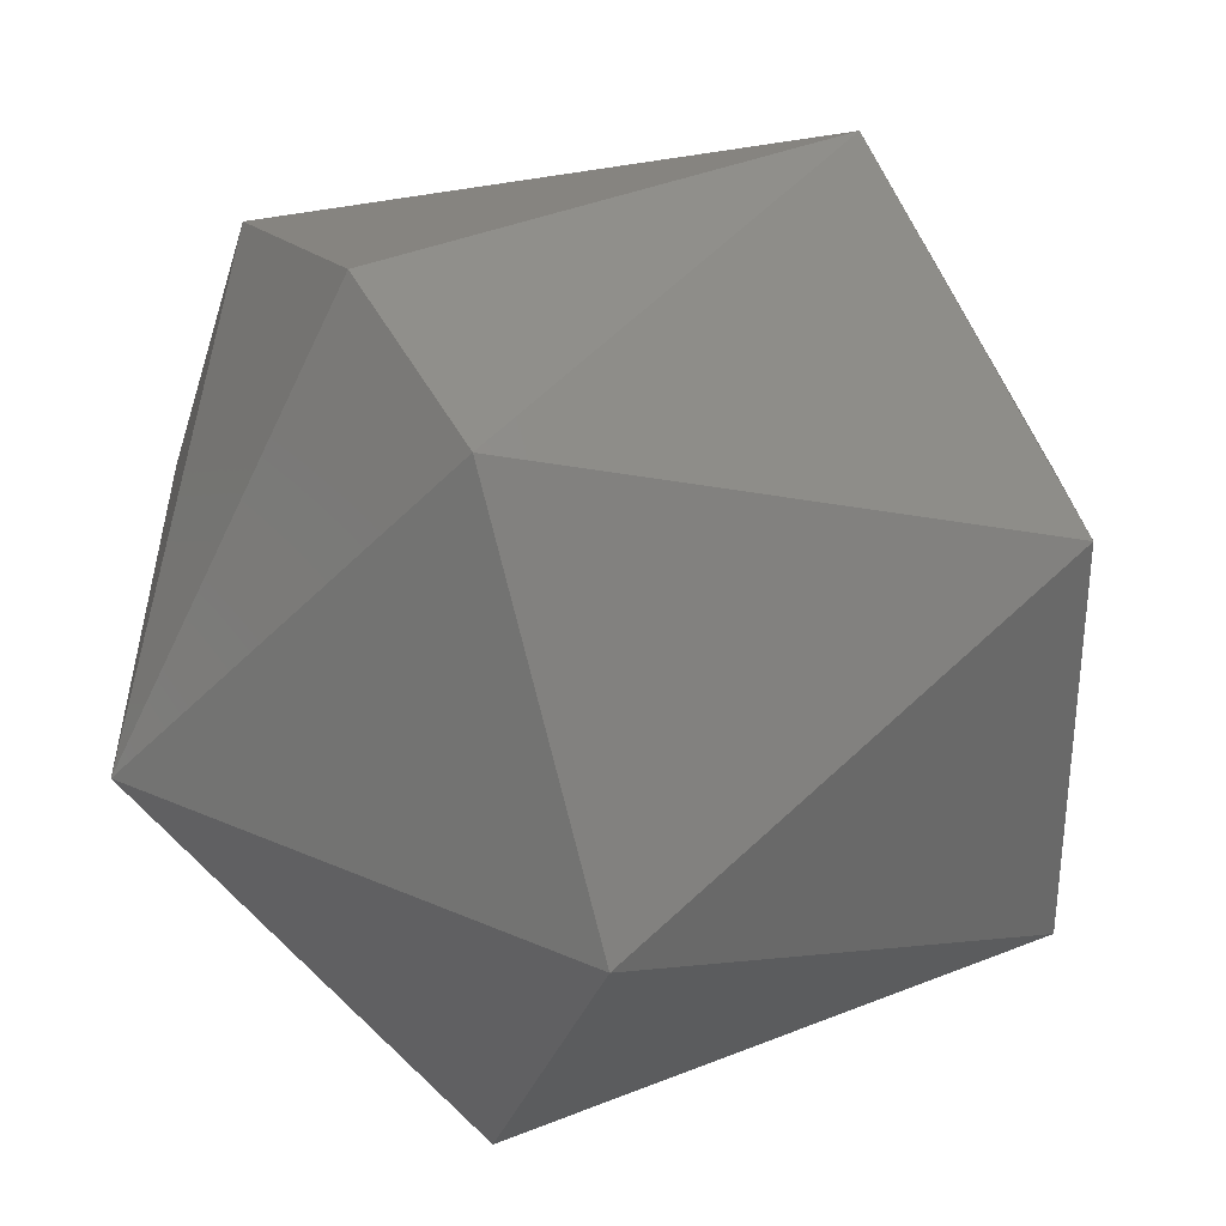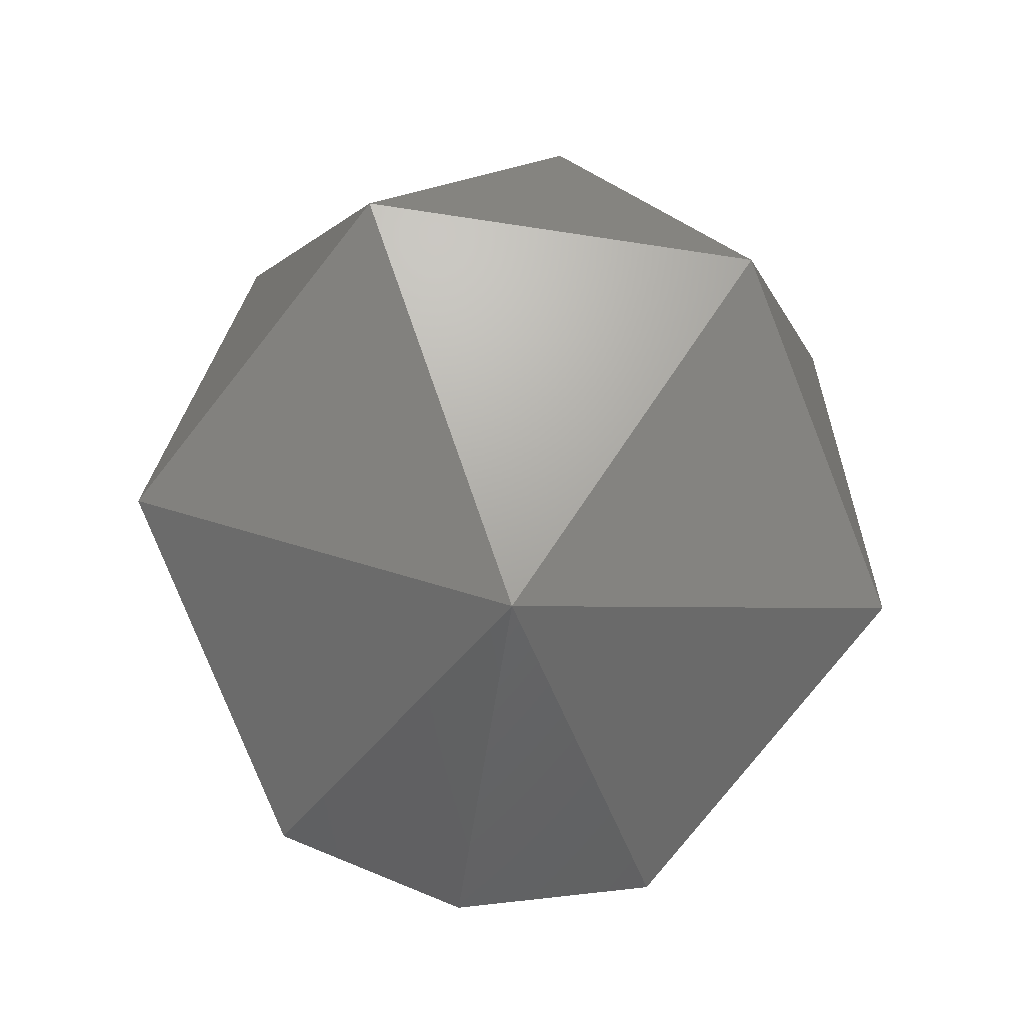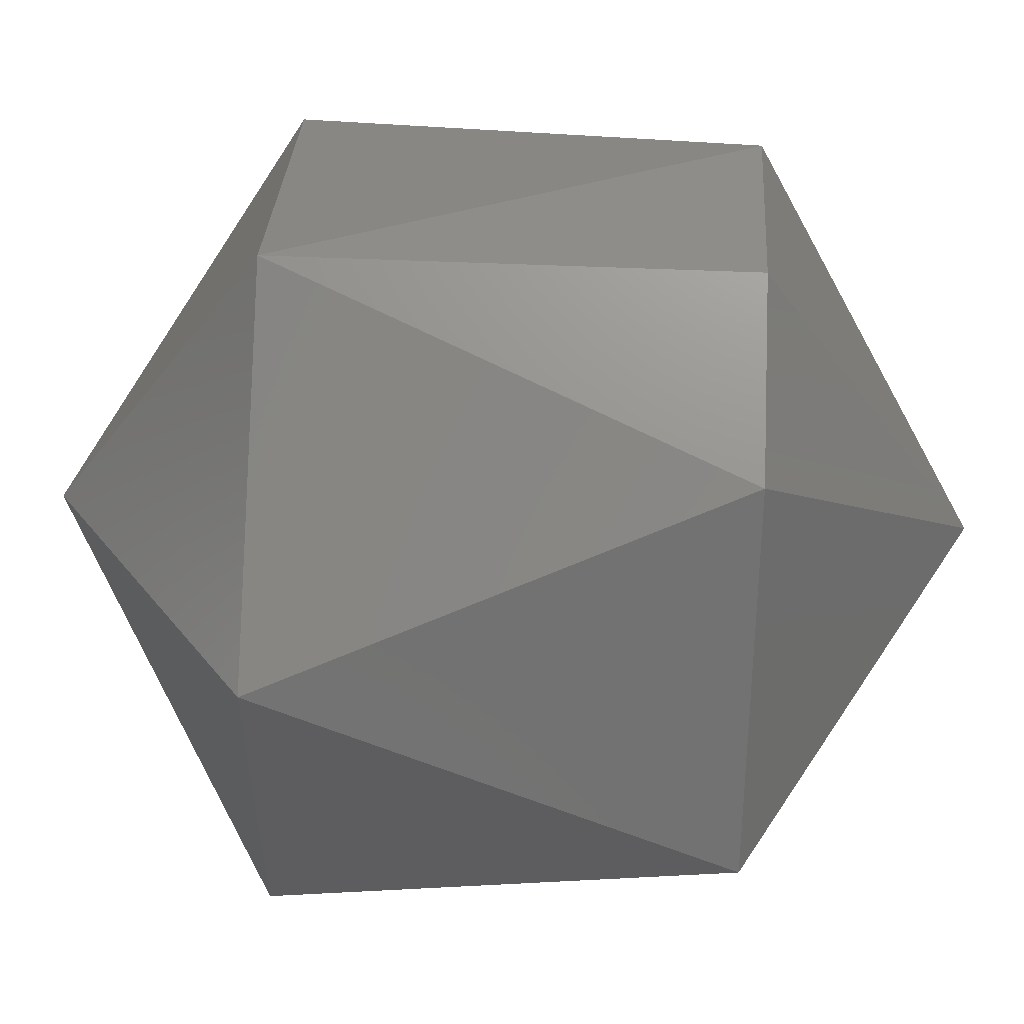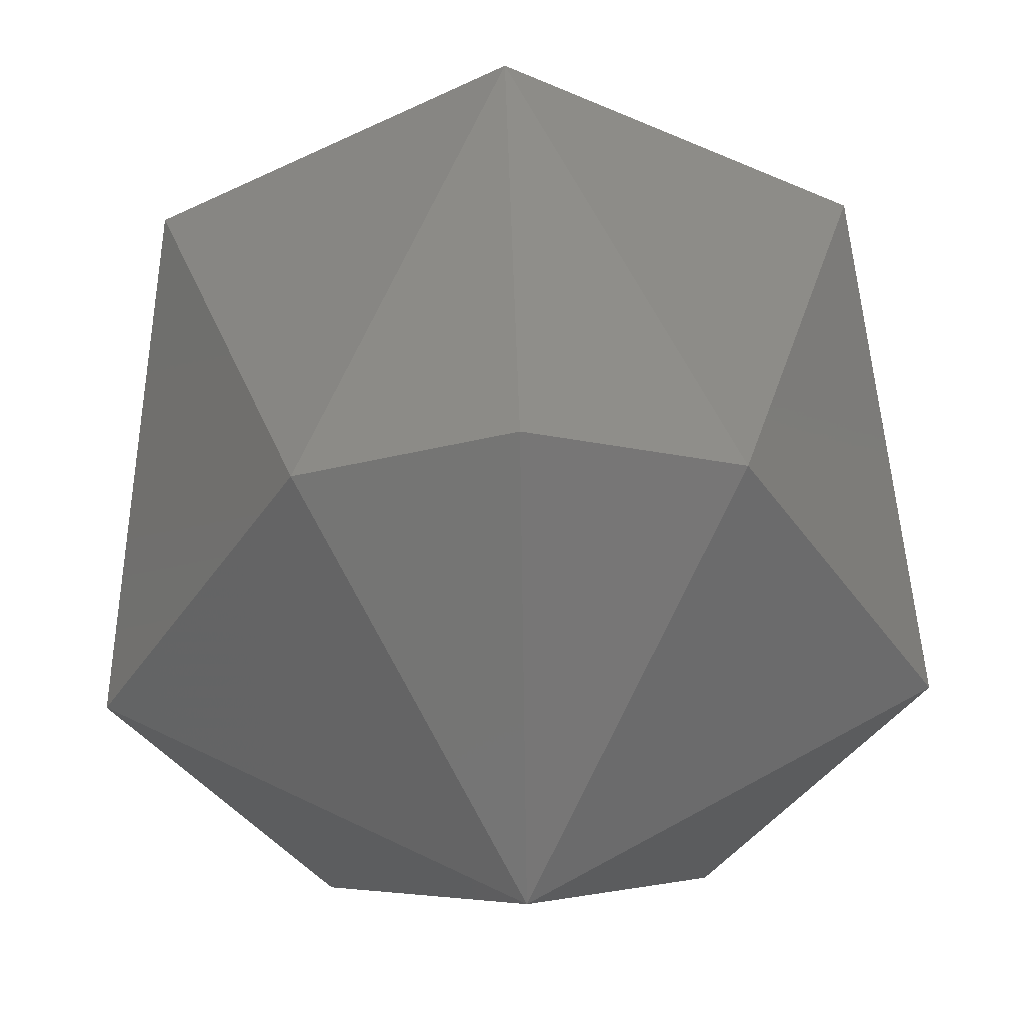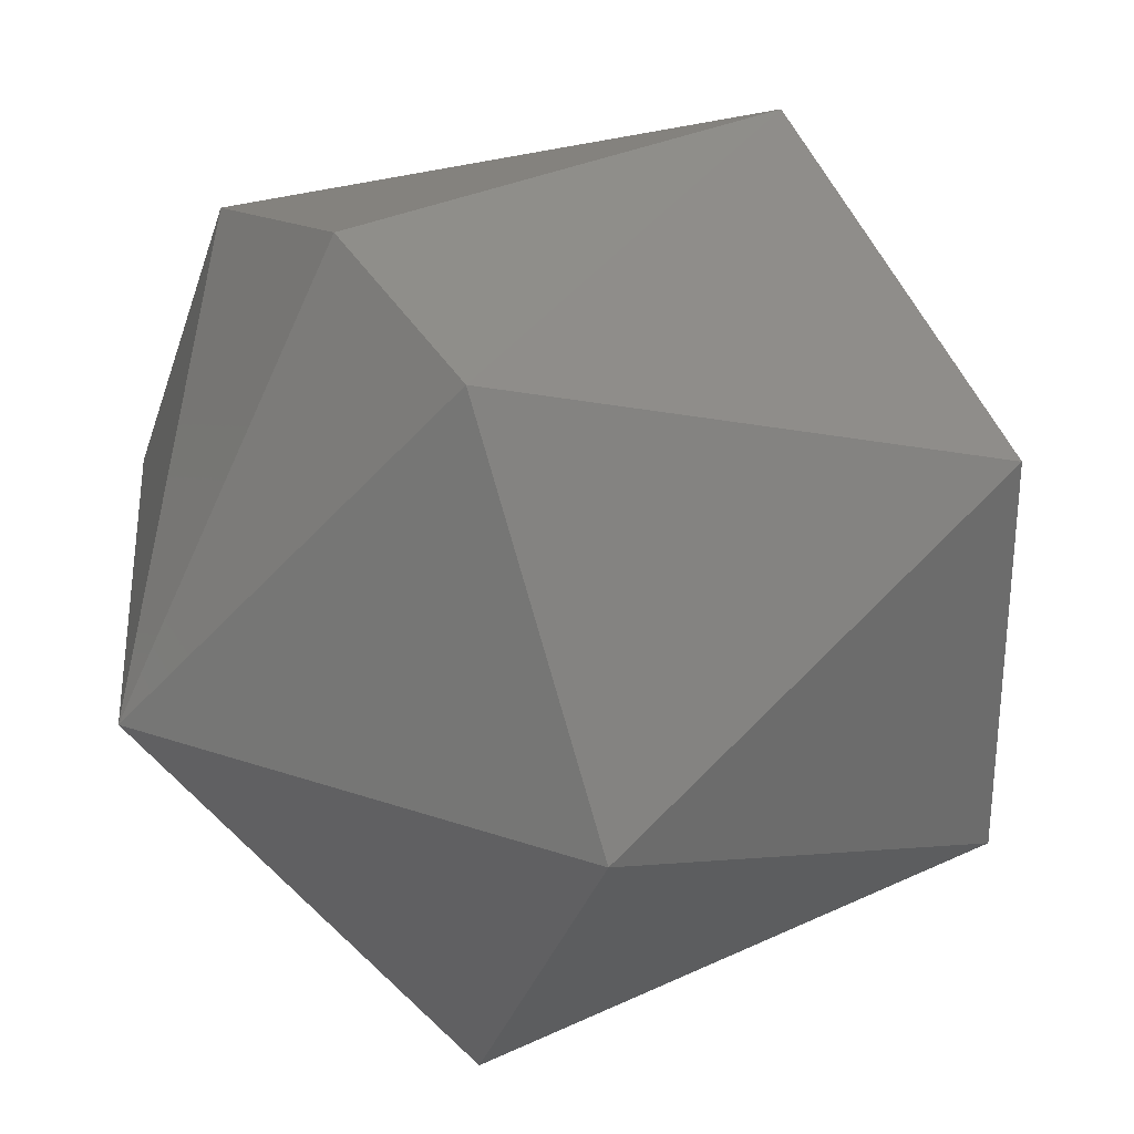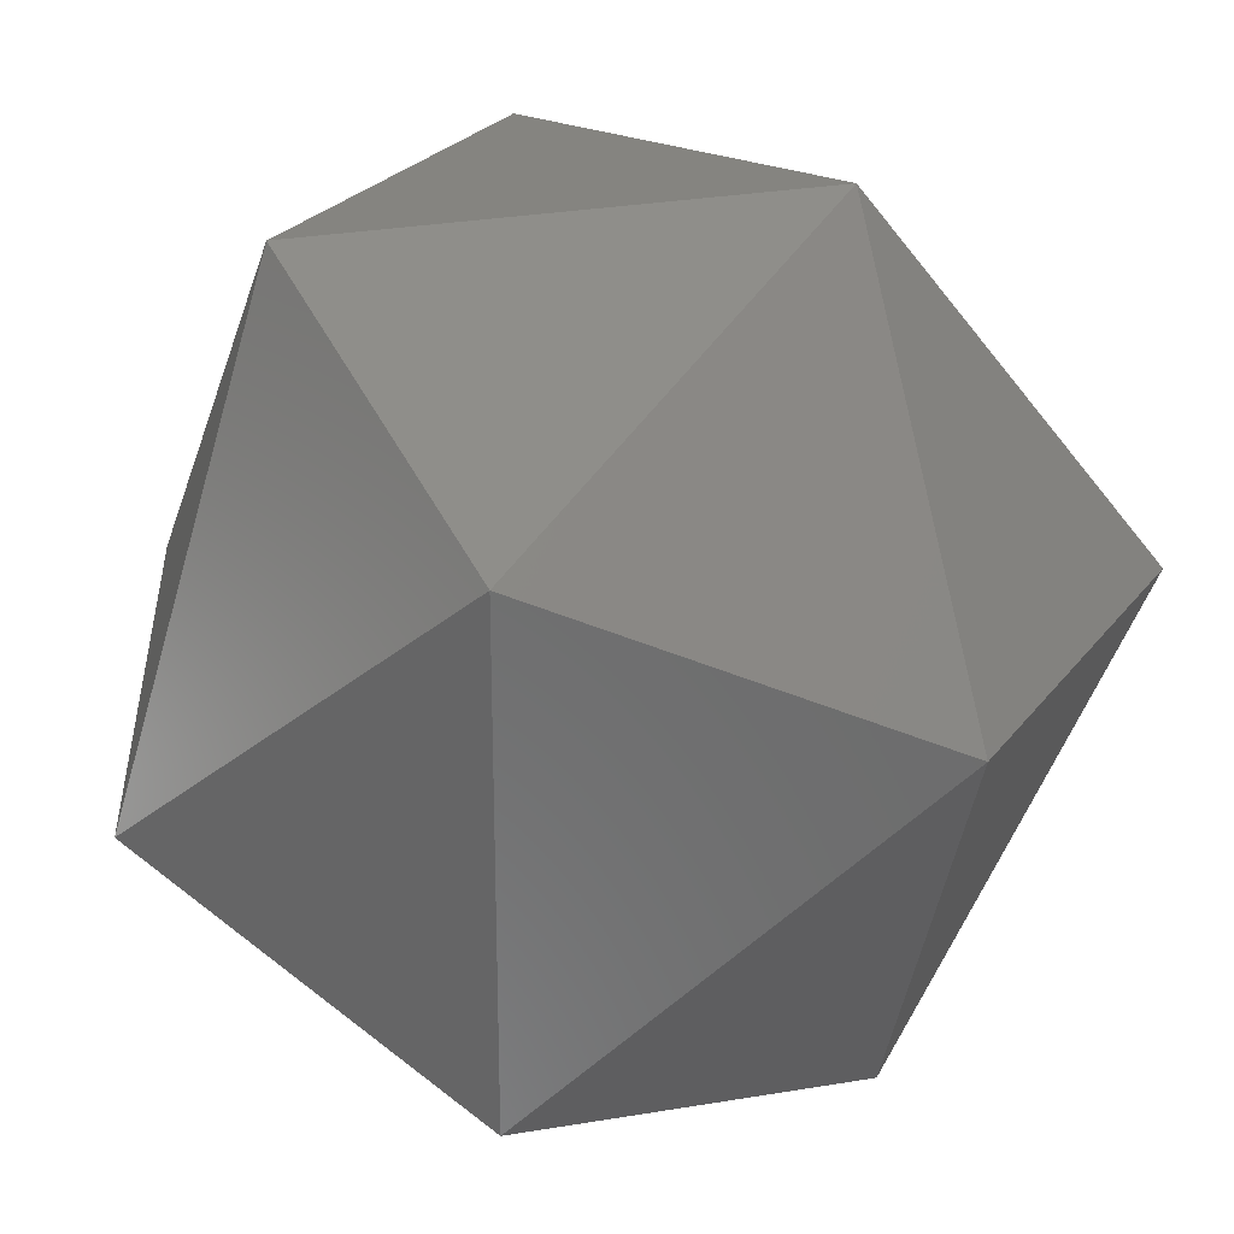
<metadata>
{"format":"stl","ext":"stl","renderer":"f3d","projection":"perspective","resolution":1024,"background":"white","views":[{"elev":35.3,"azim":60.3,"up":"+Z"},{"elev":-78.6,"azim":171.6,"up":"+Y"},{"elev":55.9,"azim":-87.5,"up":"+Z"},{"elev":51.4,"azim":-1.7,"up":"+Z"},{"elev":31.3,"azim":55.9,"up":"+Z"},{"elev":-52.3,"azim":-23.6,"up":"+Z"}]}
</metadata>
<code>
# stl→obj: 15 verts, 28 faces
v -0.2861 0.2025 0.8476
v -0.287 0.2045 0.8478
v -0.287 0.2025 0.8478
v -0.287 0.2015 0.8461
v -0.2853 0.2025 0.8461
v -0.2861 0.2025 0.8446
v -0.2879 0.2025 0.8446
v -0.2855 0.2045 0.8469
v -0.287 0.2055 0.8461
v -0.2887 0.2025 0.8461
v -0.2855 0.2045 0.8452
v -0.2879 0.2025 0.8476
v -0.287 0.2045 0.8444
v -0.2885 0.2045 0.8452
v -0.2885 0.2045 0.8469
f 1 2 3
f 1 3 4
f 5 1 4
f 6 5 4
f 7 4 4
f 7 6 4
f 8 9 2
f 8 1 5
f 8 2 1
f 10 7 4
f 11 5 6
f 11 8 5
f 11 9 8
f 12 3 2
f 12 4 3
f 12 10 4
f 13 9 9
f 13 11 6
f 13 6 7
f 13 9 11
f 14 7 10
f 14 9 13
f 14 13 7
f 15 2 9
f 15 9 14
f 15 12 2
f 15 10 12
f 15 14 10

</code>
